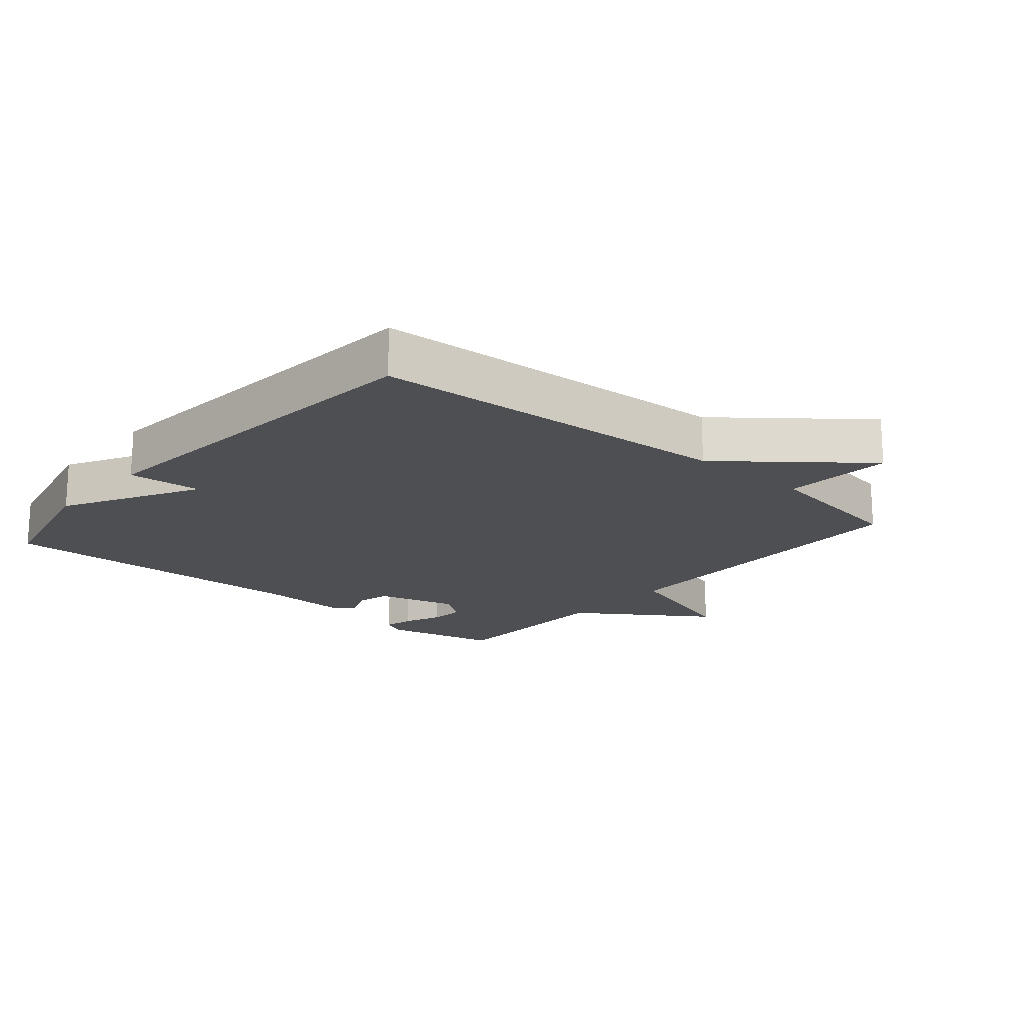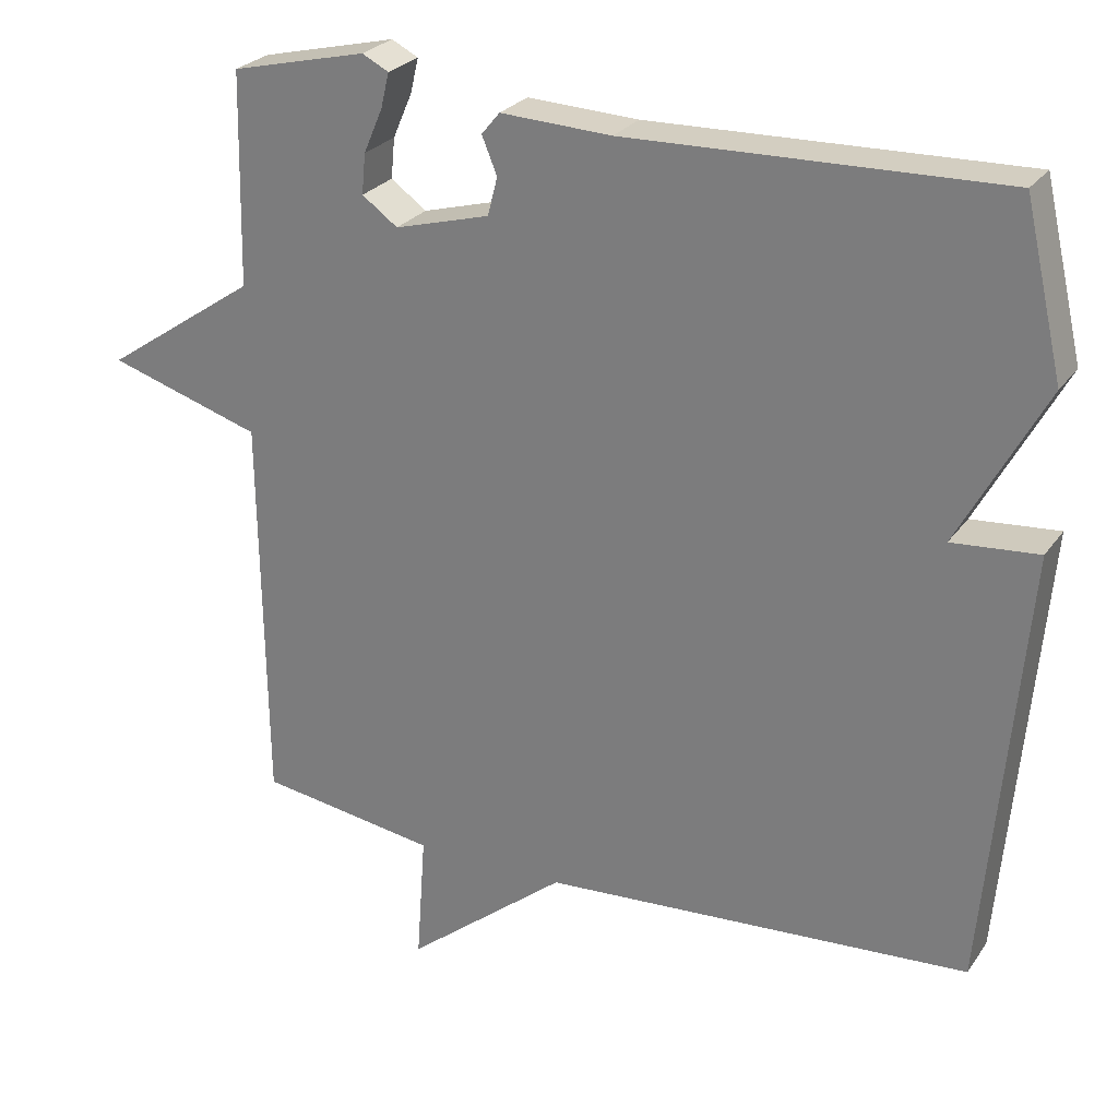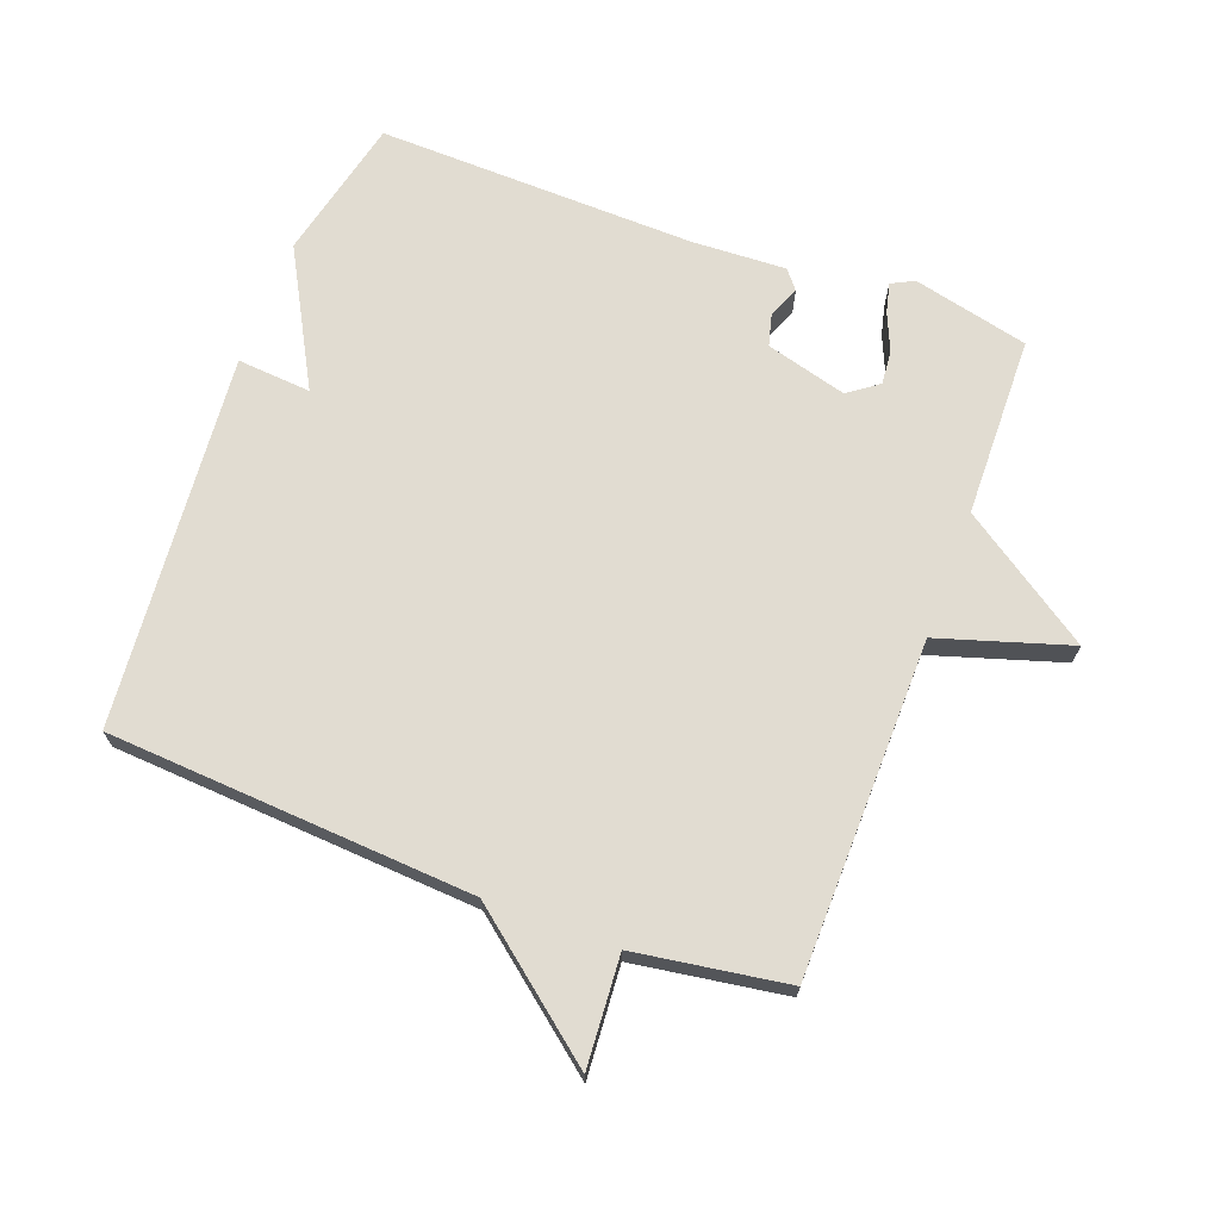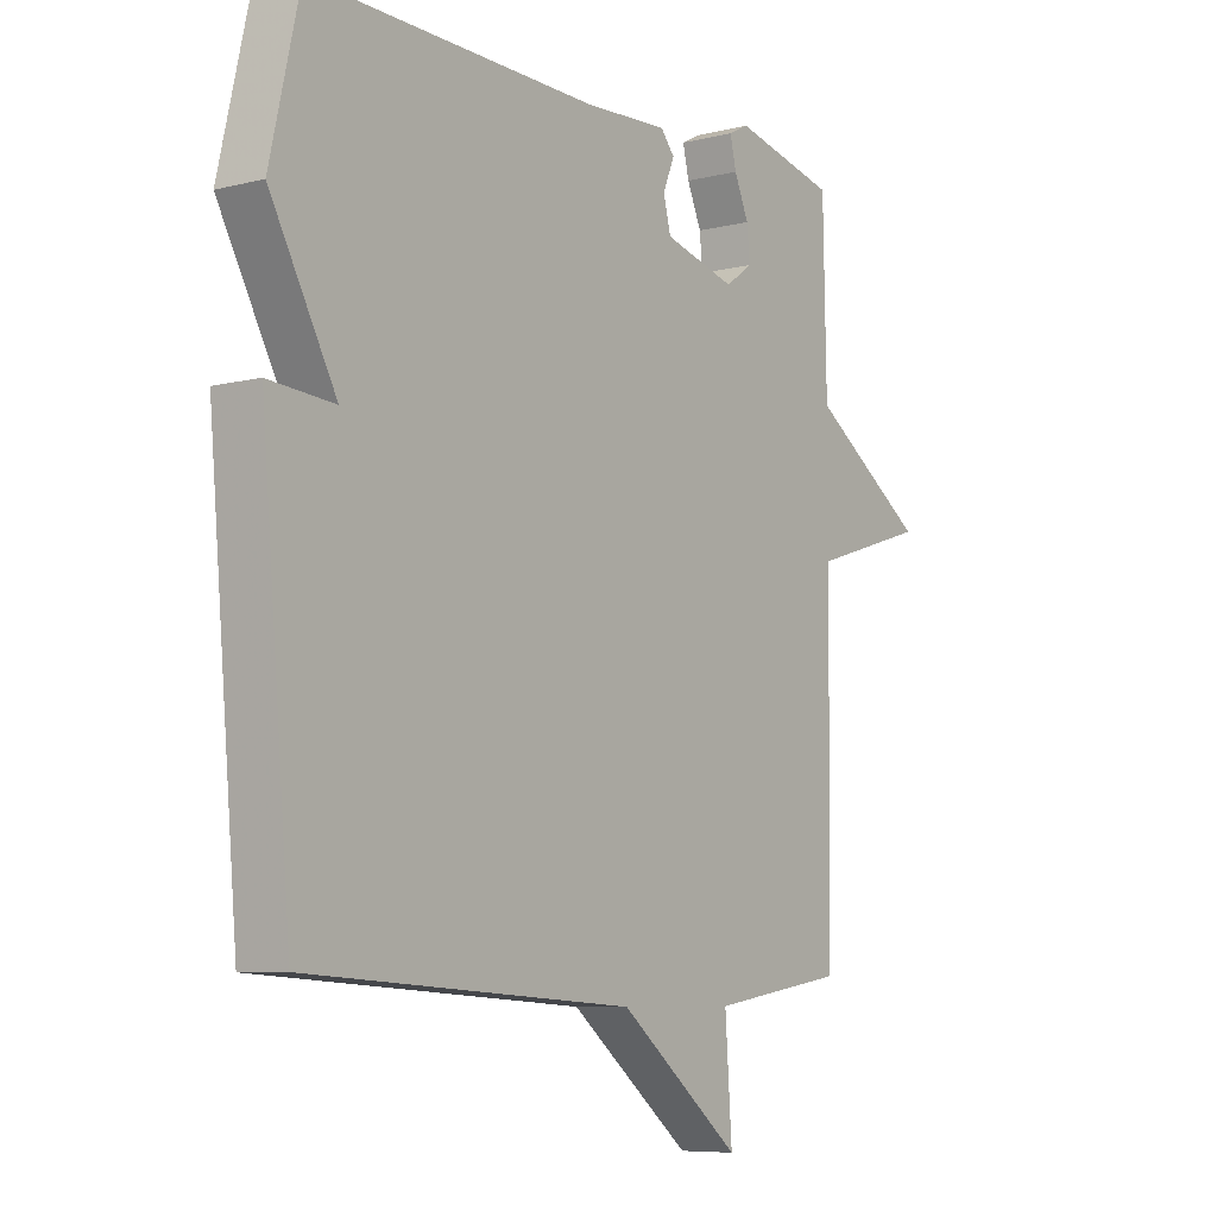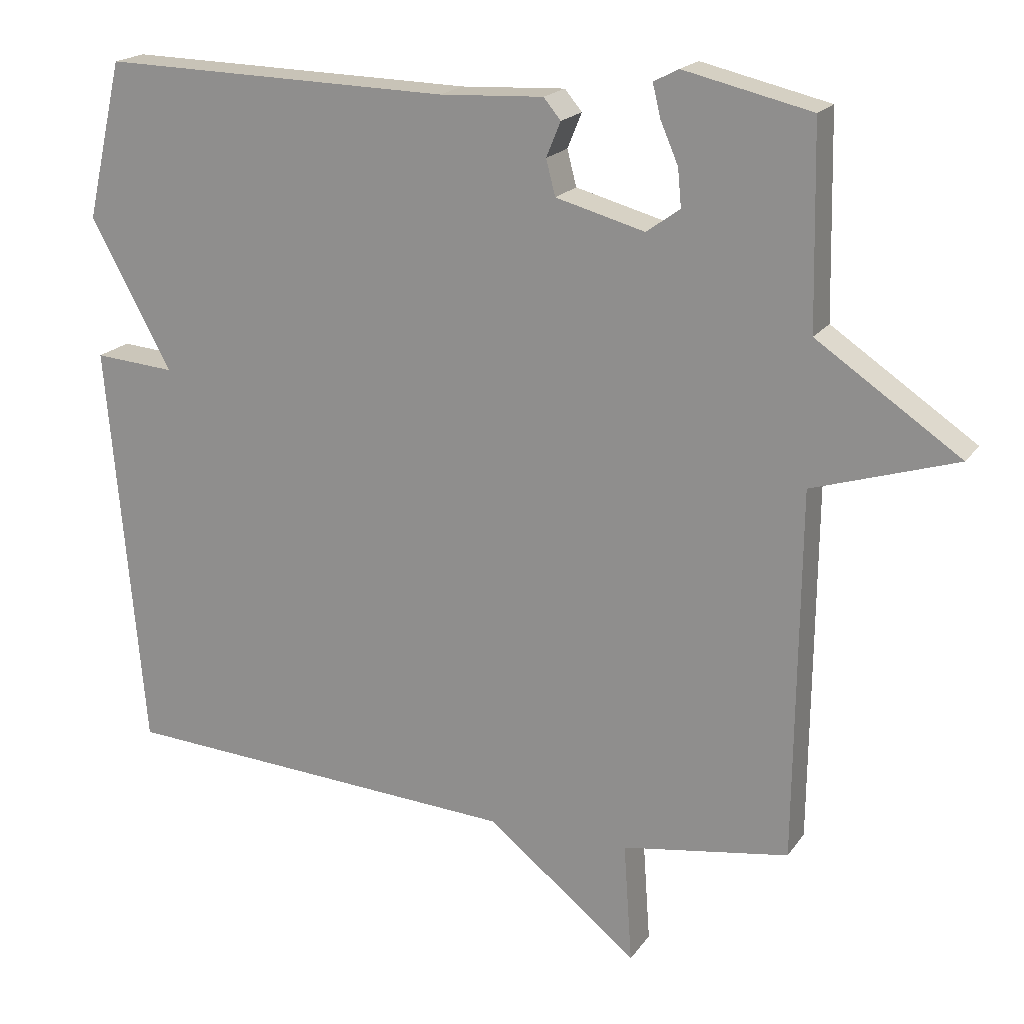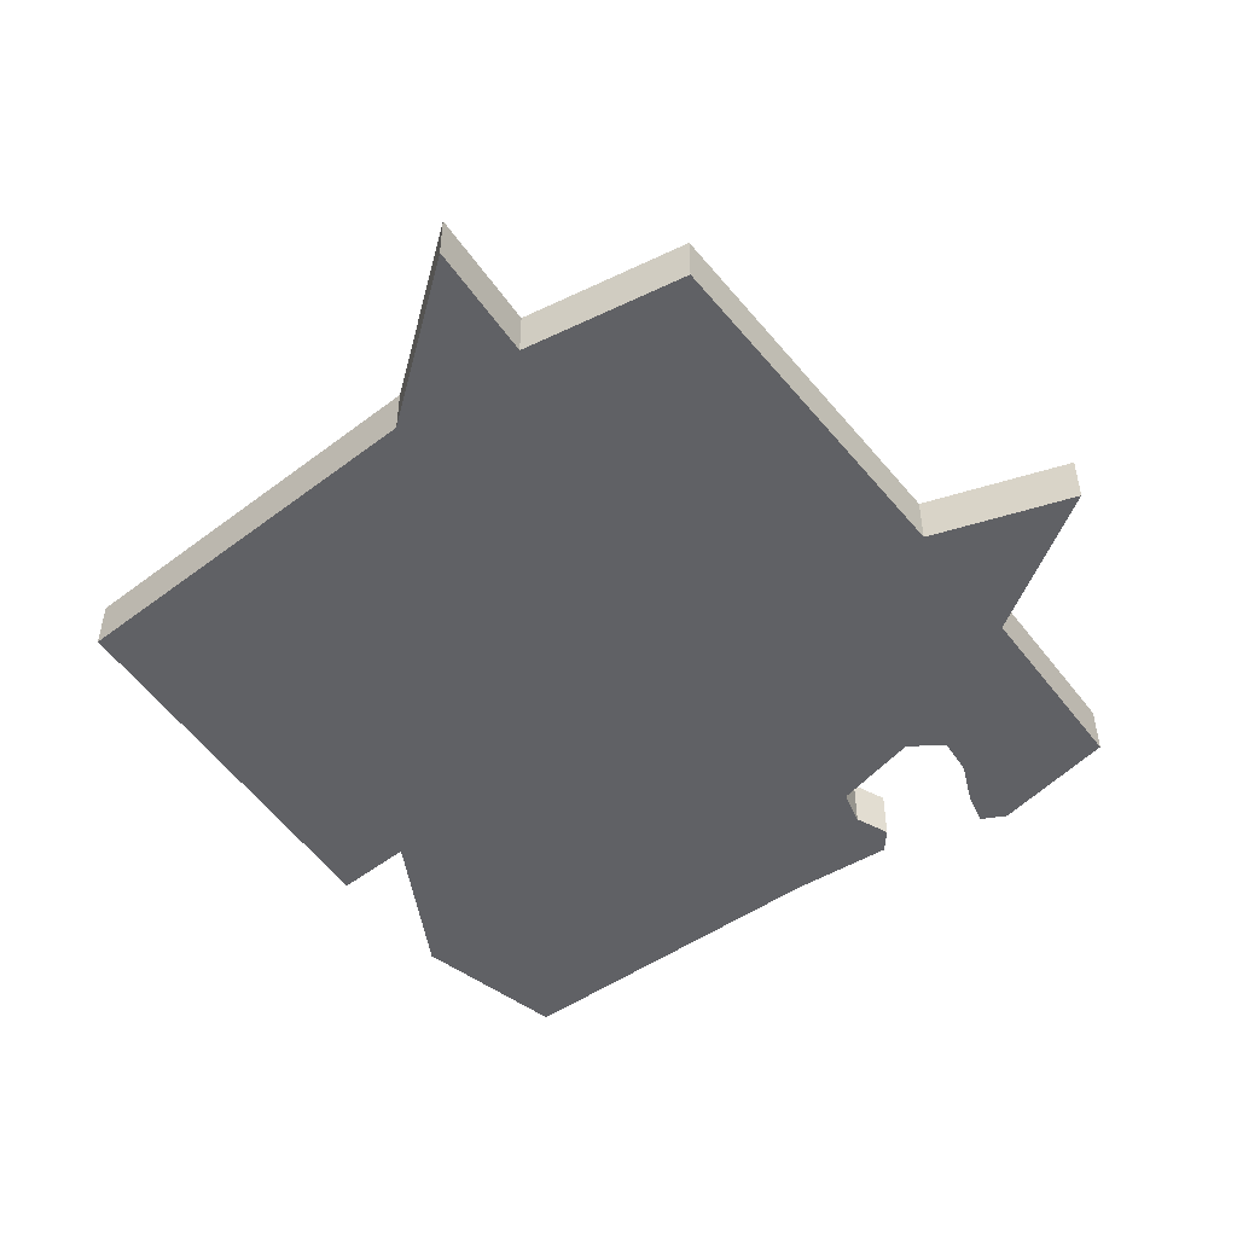
<metadata>
{"format":"obj","ext":"obj","renderer":"f3d","projection":"perspective","resolution":1024,"background":"white","views":[{"elev":-18.1,"azim":139.3,"up":"+Y"},{"elev":26.0,"azim":27.1,"up":"+Z"},{"elev":69.2,"azim":-159.5,"up":"+Y"},{"elev":-7.3,"azim":125.7,"up":"+Z"},{"elev":18.9,"azim":-155.9,"up":"+Z"},{"elev":-48.5,"azim":-143.2,"up":"+Y"}]}
</metadata>
<code>
v -0.5 0.07 -0.5
v -0.506 0.07 0.02
v -0.708 0.07 0.083
v -0.506 0.07 0.22
v -0.5 0.07 0.5
v -0.321 0.07 0.542
v -0.286 0.07 0.524
v -0.297 0.07 0.478
v -0.322 0.07 0.42
v -0.327 0.07 0.367
v -0.28 0.07 0.333
v -0.155 0.07 0.367
v -0.142 0.07 0.417
v -0.162 0.07 0.466
v -0.138 0.07 0.495
v 0.008 0.07 0.488
v 0.5 0.07 0.5
v 0.551 0.07 0.278
v 0.437 0.07 0.069
v 0.551 0.07 0.078
v 0.5 0.07 -0.5
v -0.065 0.07 -0.536
v -0.277 0.07 -0.706
v -0.265 0.07 -0.536
v -0.5 0 -0.5
v -0.506 0 0.02
v -0.708 0 0.083
v -0.506 0 0.22
v -0.5 0 0.5
v -0.321 0 0.542
v -0.286 0 0.524
v -0.297 0 0.478
v -0.322 0 0.42
v -0.327 0 0.367
v -0.28 0 0.333
v -0.155 0 0.367
v -0.142 0 0.417
v -0.162 0 0.466
v -0.138 0 0.495
v 0.008 0 0.488
v 0.5 0 0.5
v 0.551 0 0.278
v 0.437 0 0.069
v 0.551 0 0.078
v 0.5 0 -0.5
v -0.065 0 -0.536
v -0.277 0 -0.706
v -0.265 0 -0.536
f 22 23 24
f 22 24 1
f 21 22 1
f 20 21 1
f 19 20 1
f 19 1 2
f 18 19 2
f 17 18 2
f 16 17 2
f 13 14 15 16
f 12 13 16
f 12 16 2
f 2 3 4
f 12 2 4
f 11 12 4
f 10 11 4
f 4 5 6
f 10 4 6
f 9 10 6
f 6 7 8 9
f 48 47 46
f 25 48 46
f 25 46 45
f 25 45 44
f 25 44 43
f 26 25 43
f 26 43 42
f 26 42 41
f 26 41 40
f 40 39 38 37
f 40 37 36
f 26 40 36
f 28 27 26
f 28 26 36
f 28 36 35
f 28 35 34
f 30 29 28
f 30 28 34
f 30 34 33
f 33 32 31 30
f 1 25 26 2
f 2 26 27 3
f 3 27 28 4
f 4 28 29 5
f 5 29 30 6
f 6 30 31 7
f 7 31 32 8
f 8 32 33 9
f 9 33 34 10
f 10 34 35 11
f 11 35 36 12
f 12 36 37 13
f 13 37 38 14
f 14 38 39 15
f 15 39 40 16
f 16 40 41 17
f 17 41 42 18
f 18 42 43 19
f 19 43 44 20
f 20 44 45 21
f 21 45 46 22
f 22 46 47 23
f 23 47 48 24
f 24 48 25 1

</code>
